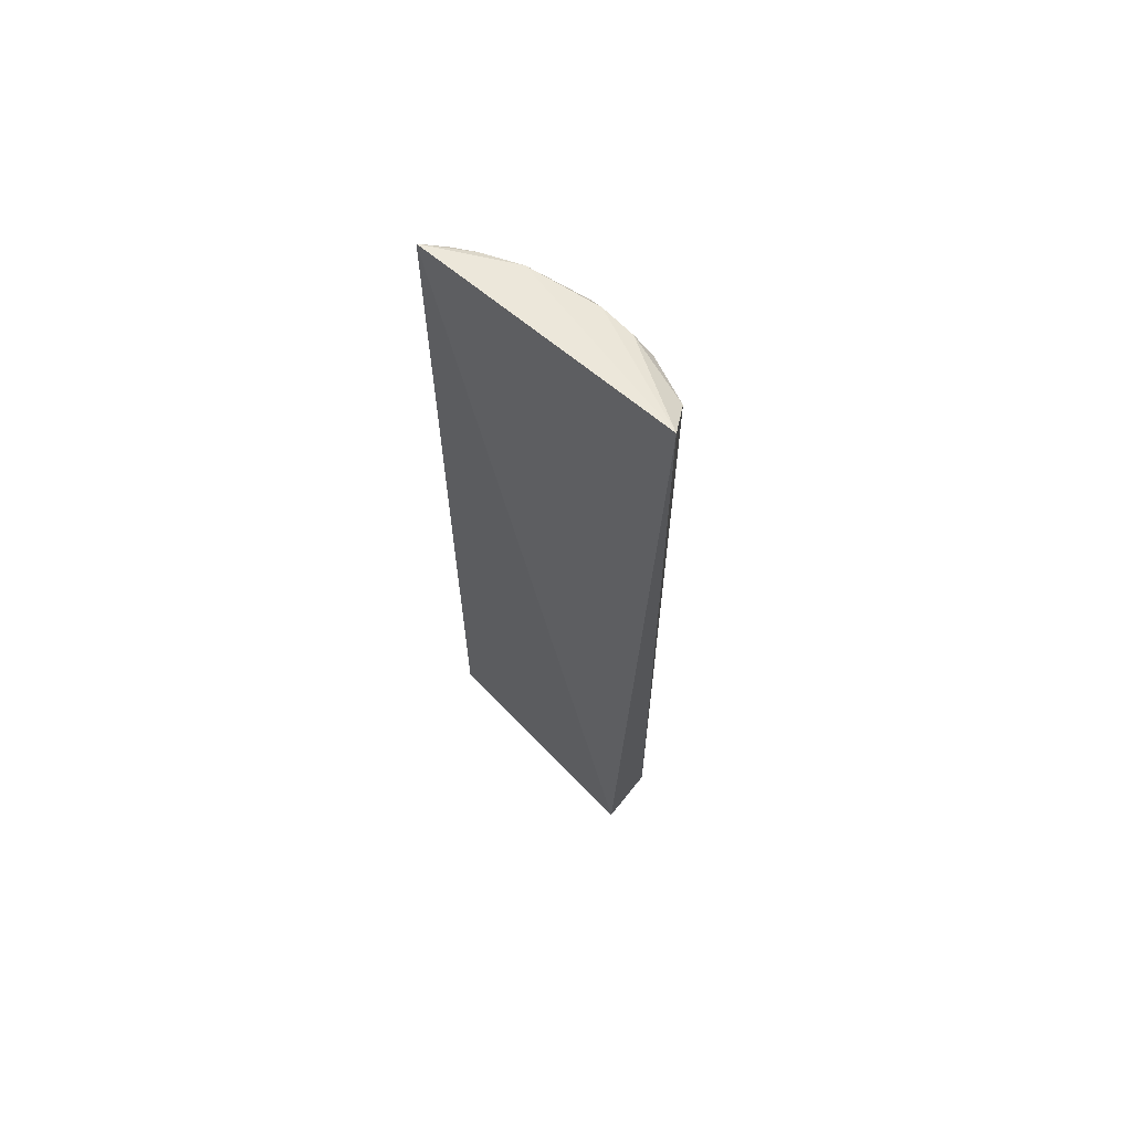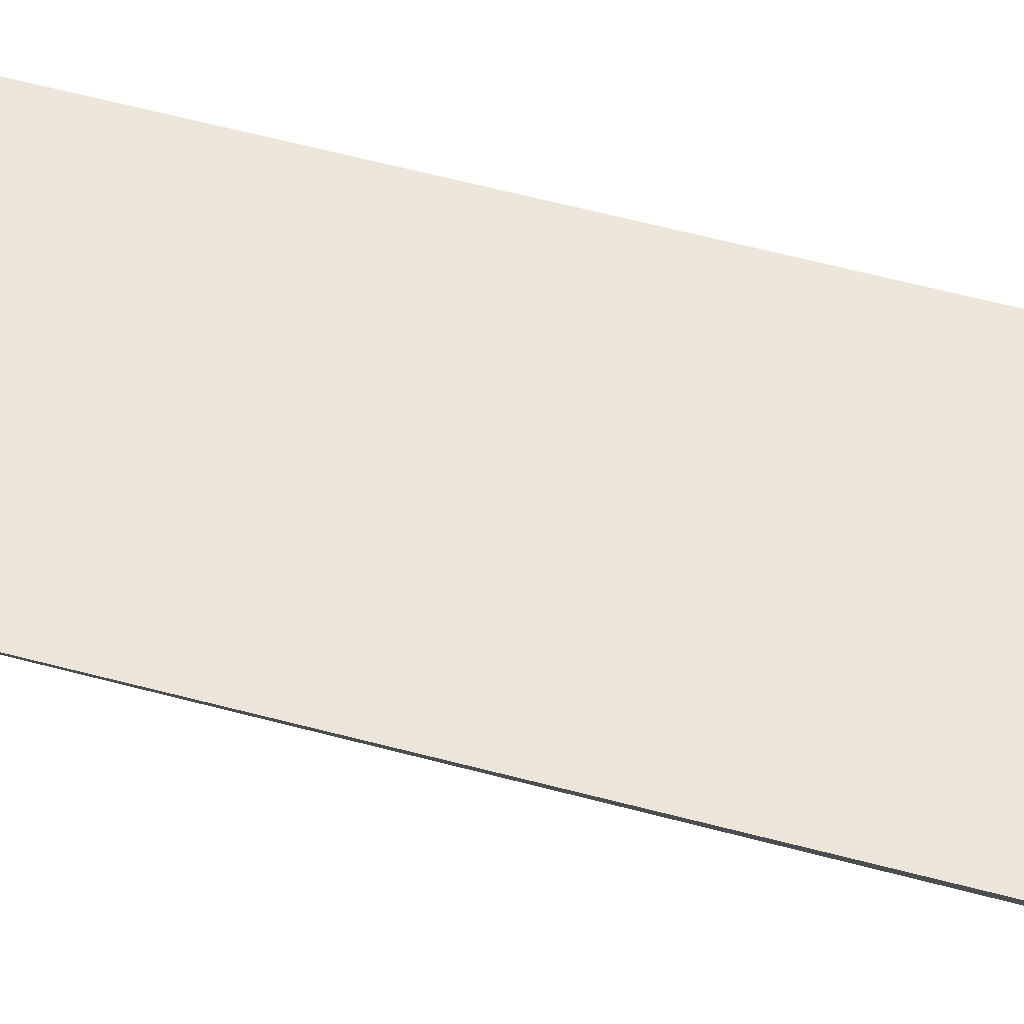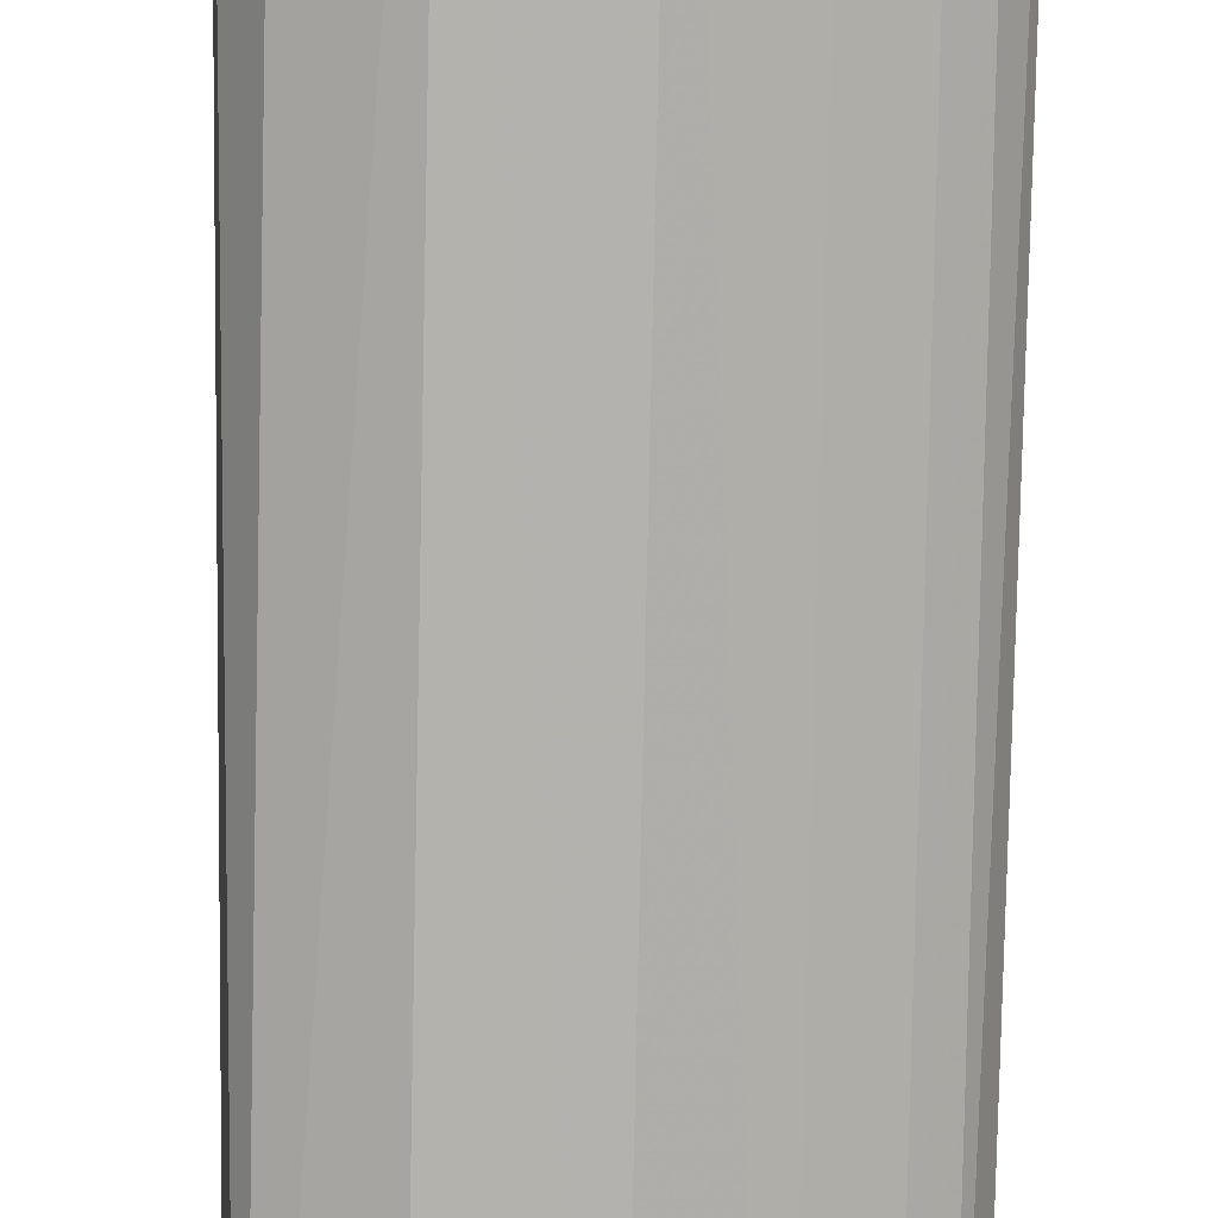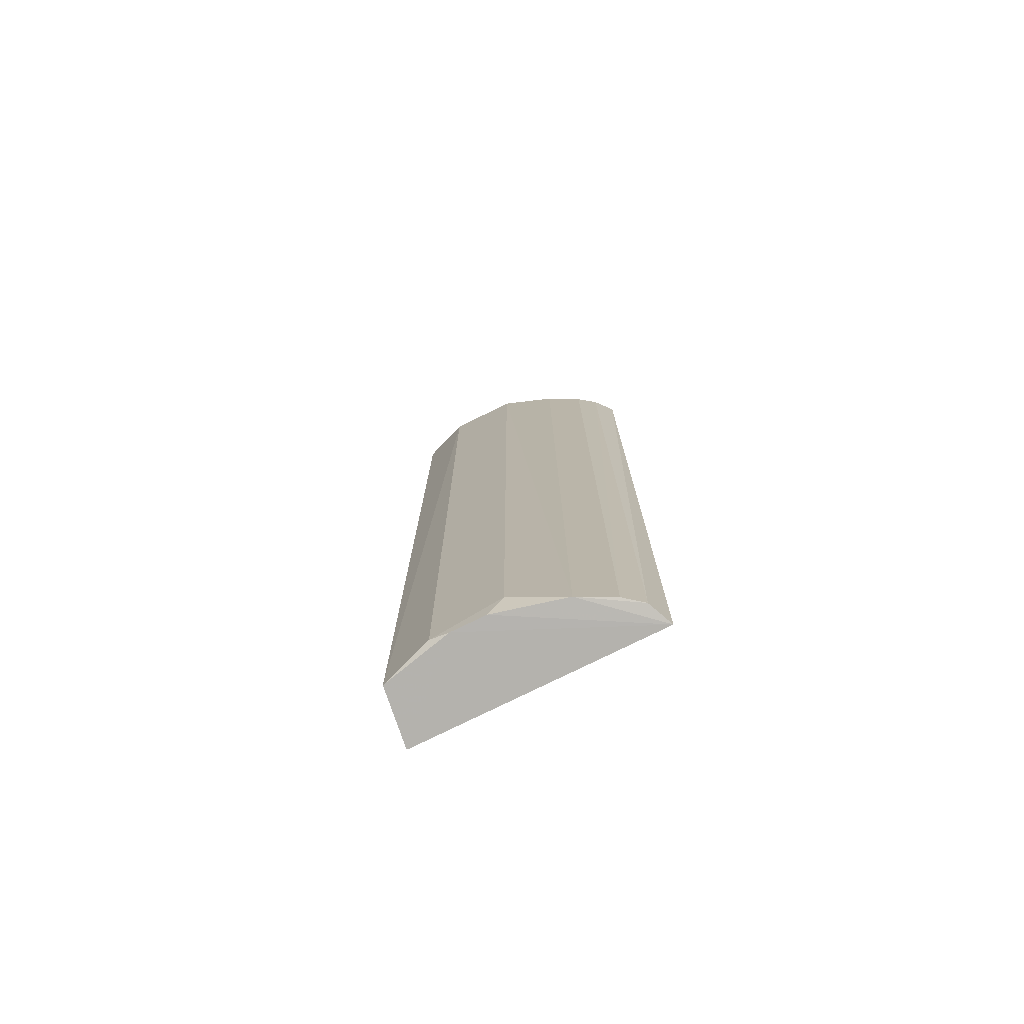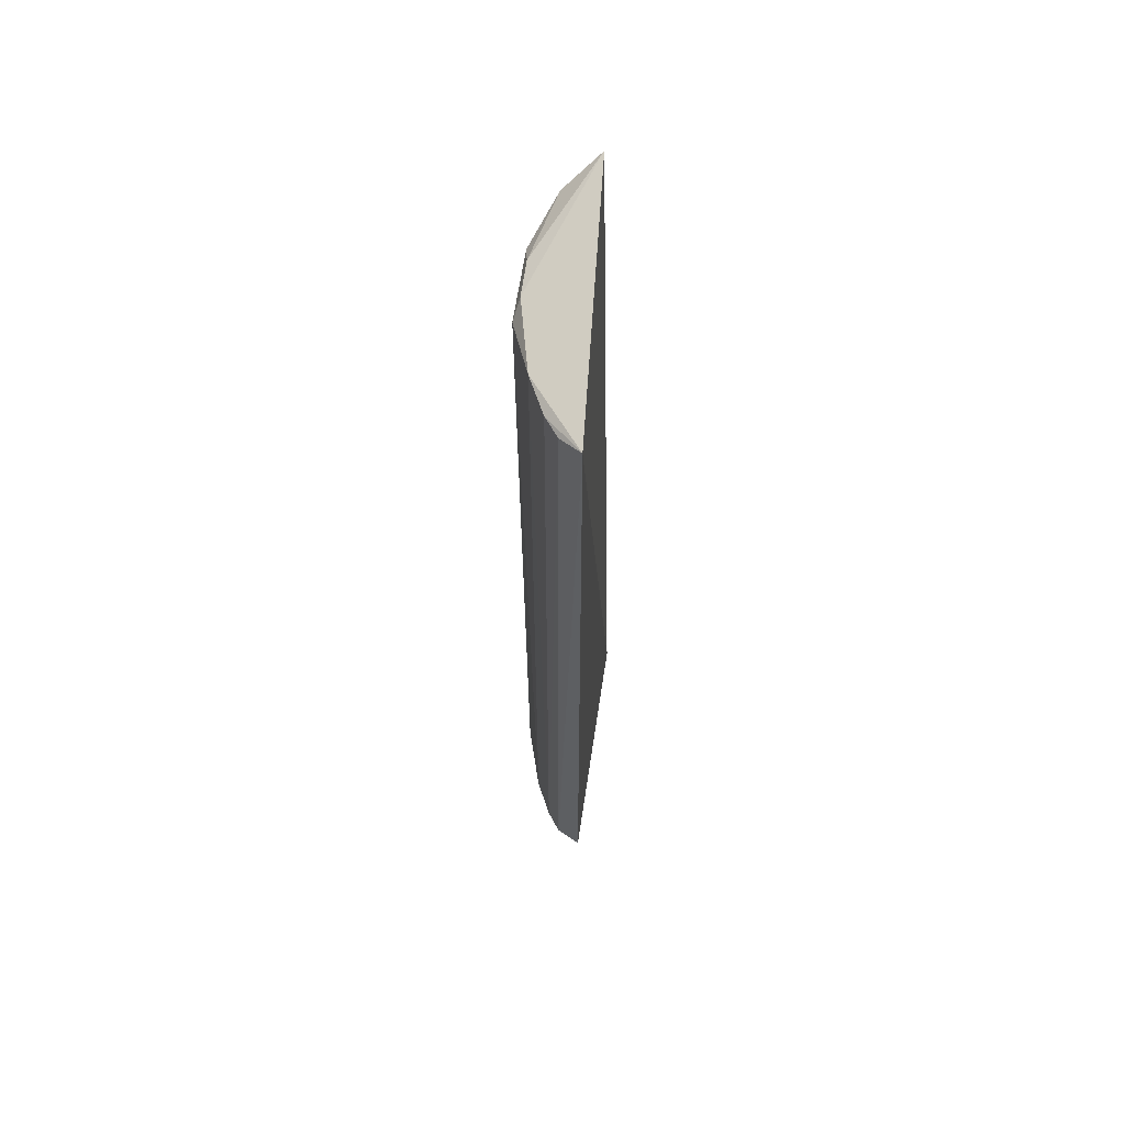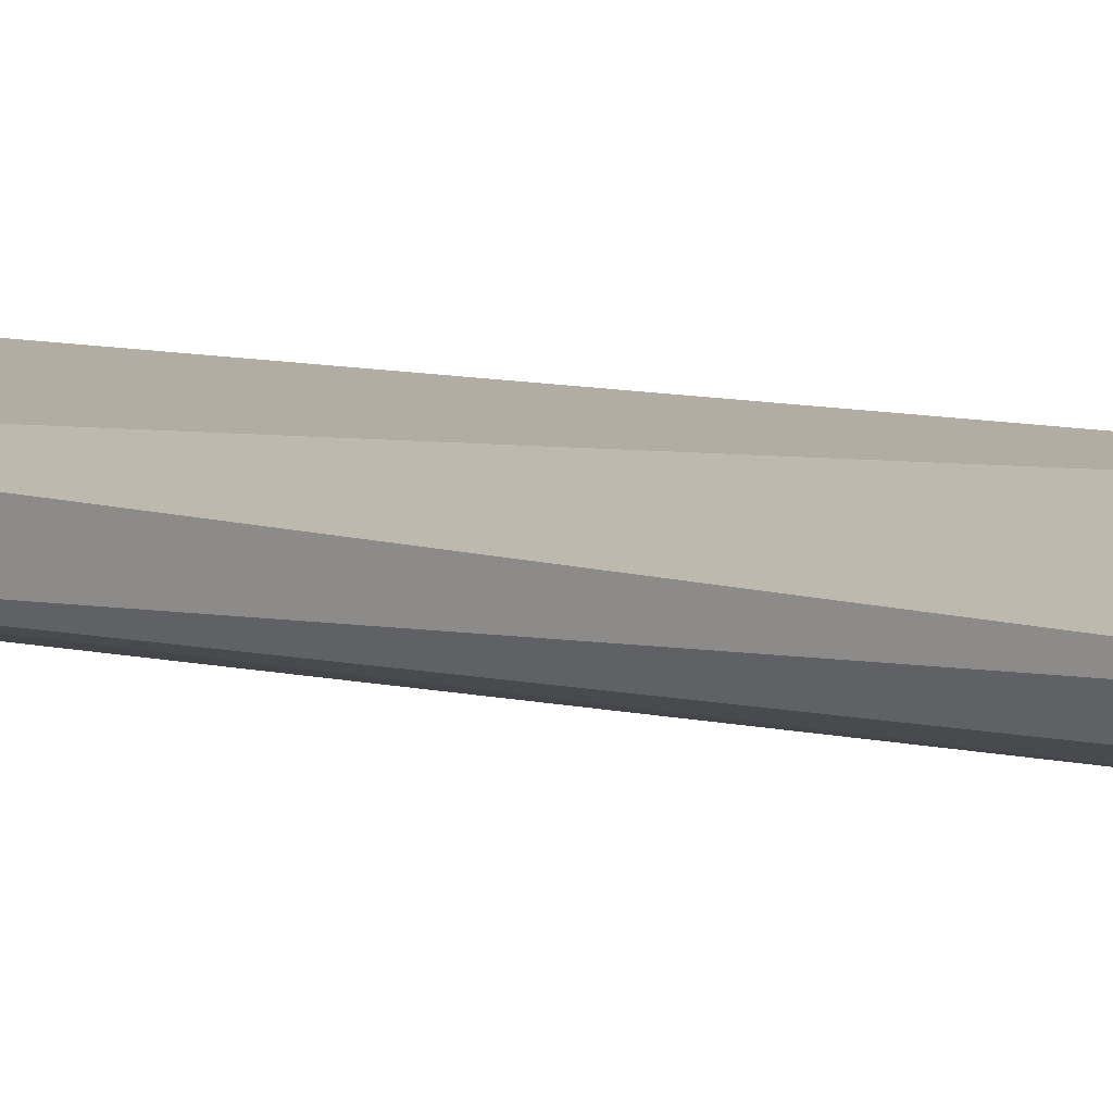
<metadata>
{"format":"obj","ext":"obj","renderer":"f3d","projection":"perspective","resolution":1024,"background":"white","views":[{"elev":66.7,"azim":-133.6,"up":"+Z"},{"elev":57.0,"azim":105.9,"up":"+Y"},{"elev":-79.7,"azim":-1.2,"up":"+Y"},{"elev":-76.4,"azim":26.6,"up":"+Z"},{"elev":64.4,"azim":98.9,"up":"+Z"},{"elev":10.3,"azim":-61.4,"up":"+Y"}]}
</metadata>
<code>
v 0.02939 -0.1842 0.2468
v 0.1231 -0.1231 -0.4994
v 0.1254 -0.1252 0.2664
v -0.08476 -0.1434 0.281
v -0.06697 -0.1703 -0.4965
v -0.07293 -0.124 -0.5
v 0.01648 -0.181 0.2577
v 0.09964 -0.1544 -0.4954
v -0.011 -0.183 -0.496
v 0.07132 -0.1671 0.2576
v -0.02627 -0.1845 0.2468
v 0.1143 -0.143 -0.4965
v 0.07199 -0.1687 -0.4957
v 0.1133 -0.1417 0.2586
v -0.01086 -0.1813 0.2578
v 0.02923 -0.1835 -0.4768
v -0.02618 -0.1834 -0.492
v -0.06639 -0.1689 0.2584
v 0.01662 -0.1827 -0.4958
v 0.09865 -0.1528 0.2574
f 6 3 2
f 6 4 3
f 6 5 4
f 9 6 2
f 9 5 6
f 10 7 1
f 10 3 4
f 10 4 7
f 12 2 3
f 13 10 1
f 13 8 10
f 13 12 8
f 13 2 12
f 14 12 3
f 14 8 12
f 15 11 1
f 15 1 7
f 15 7 4
f 16 1 11
f 16 13 1
f 17 11 5
f 17 5 9
f 17 16 11
f 17 9 16
f 18 4 5
f 18 5 11
f 18 15 4
f 18 11 15
f 19 9 2
f 19 2 13
f 19 16 9
f 19 13 16
f 20 10 8
f 20 8 14
f 20 14 3
f 20 3 10

</code>
